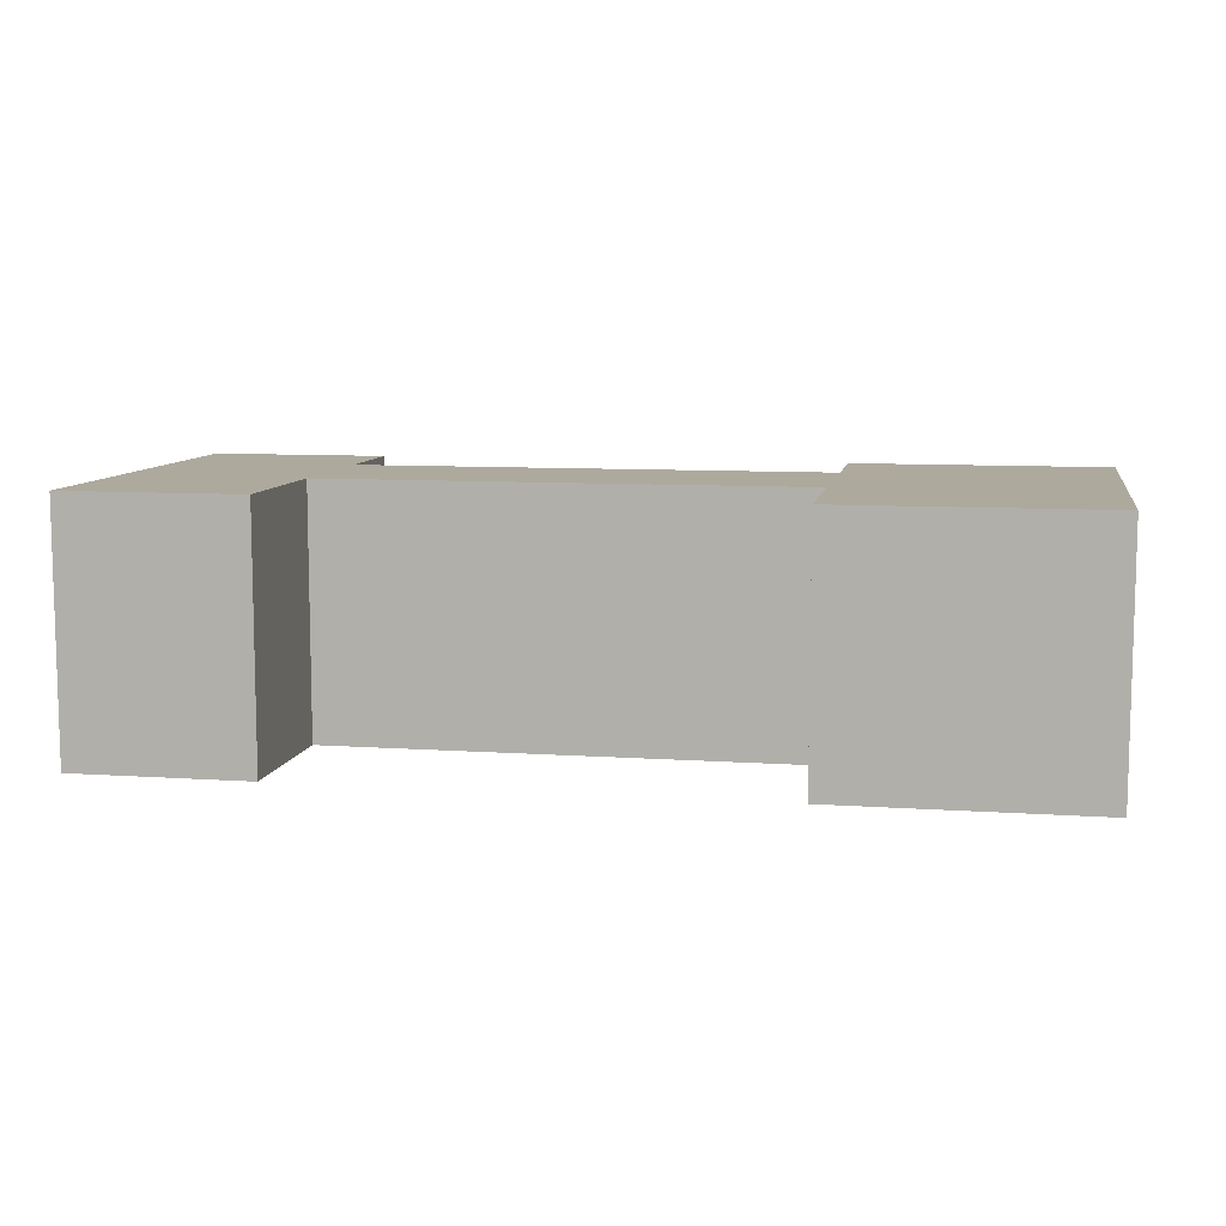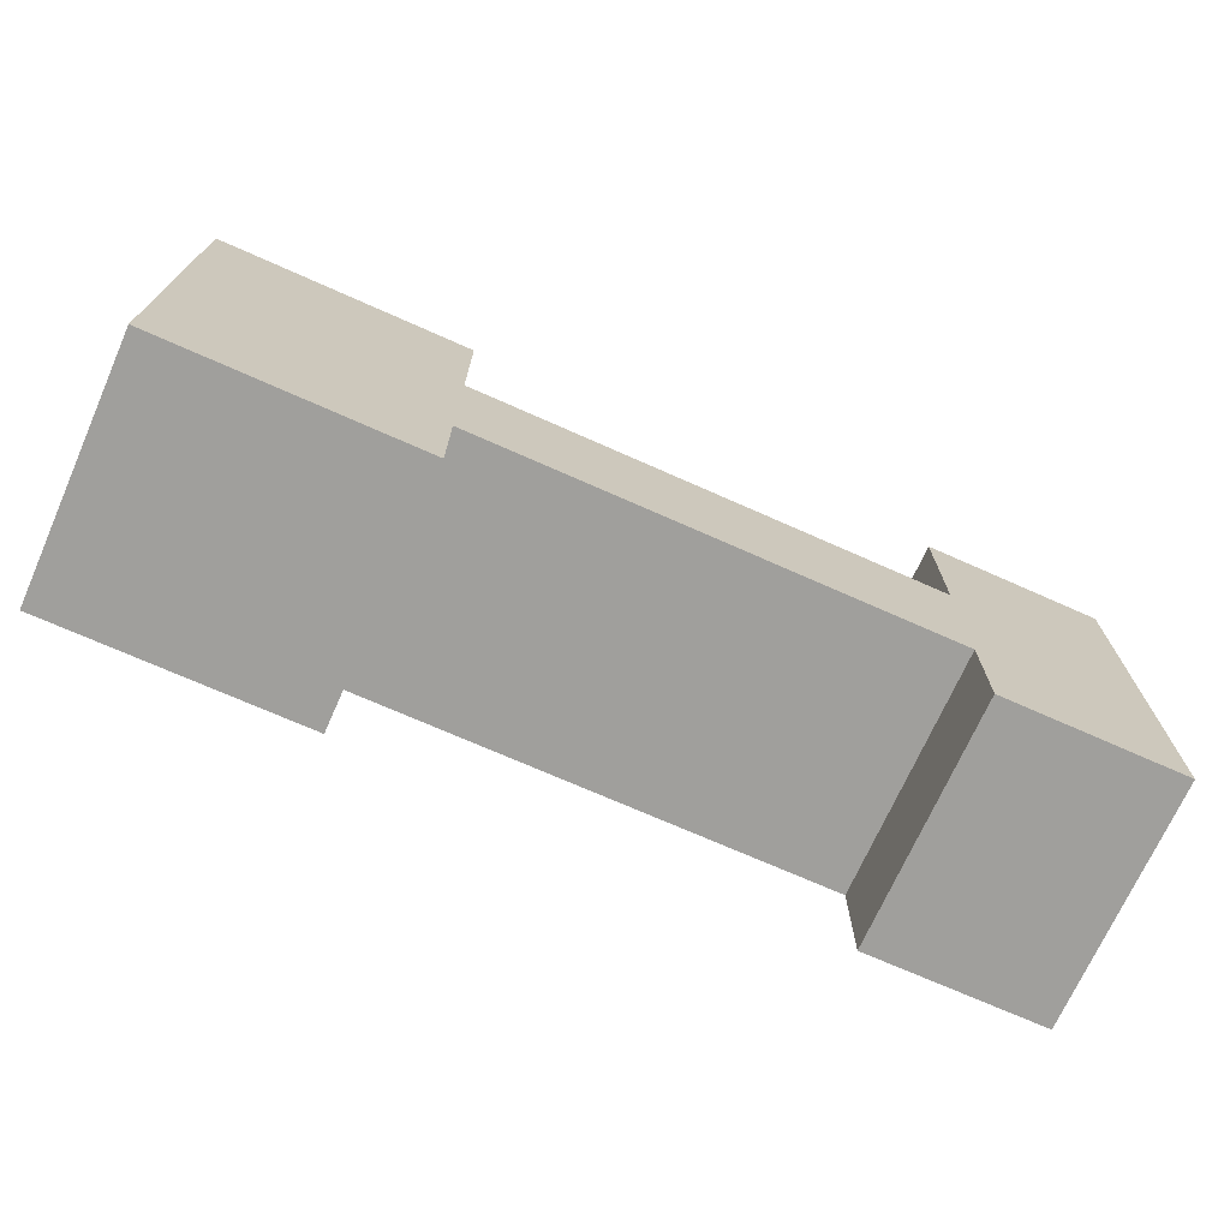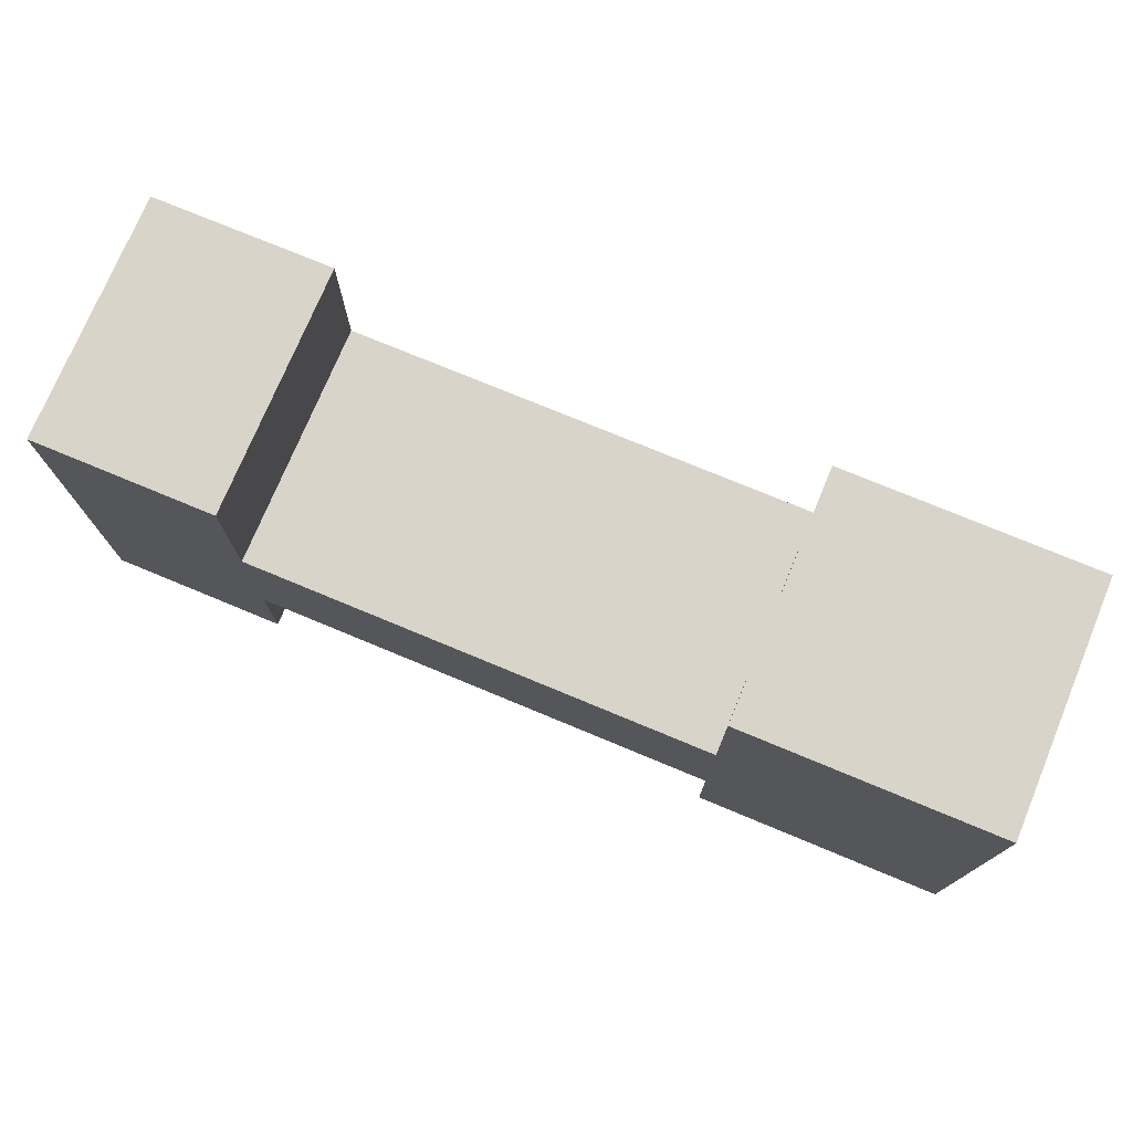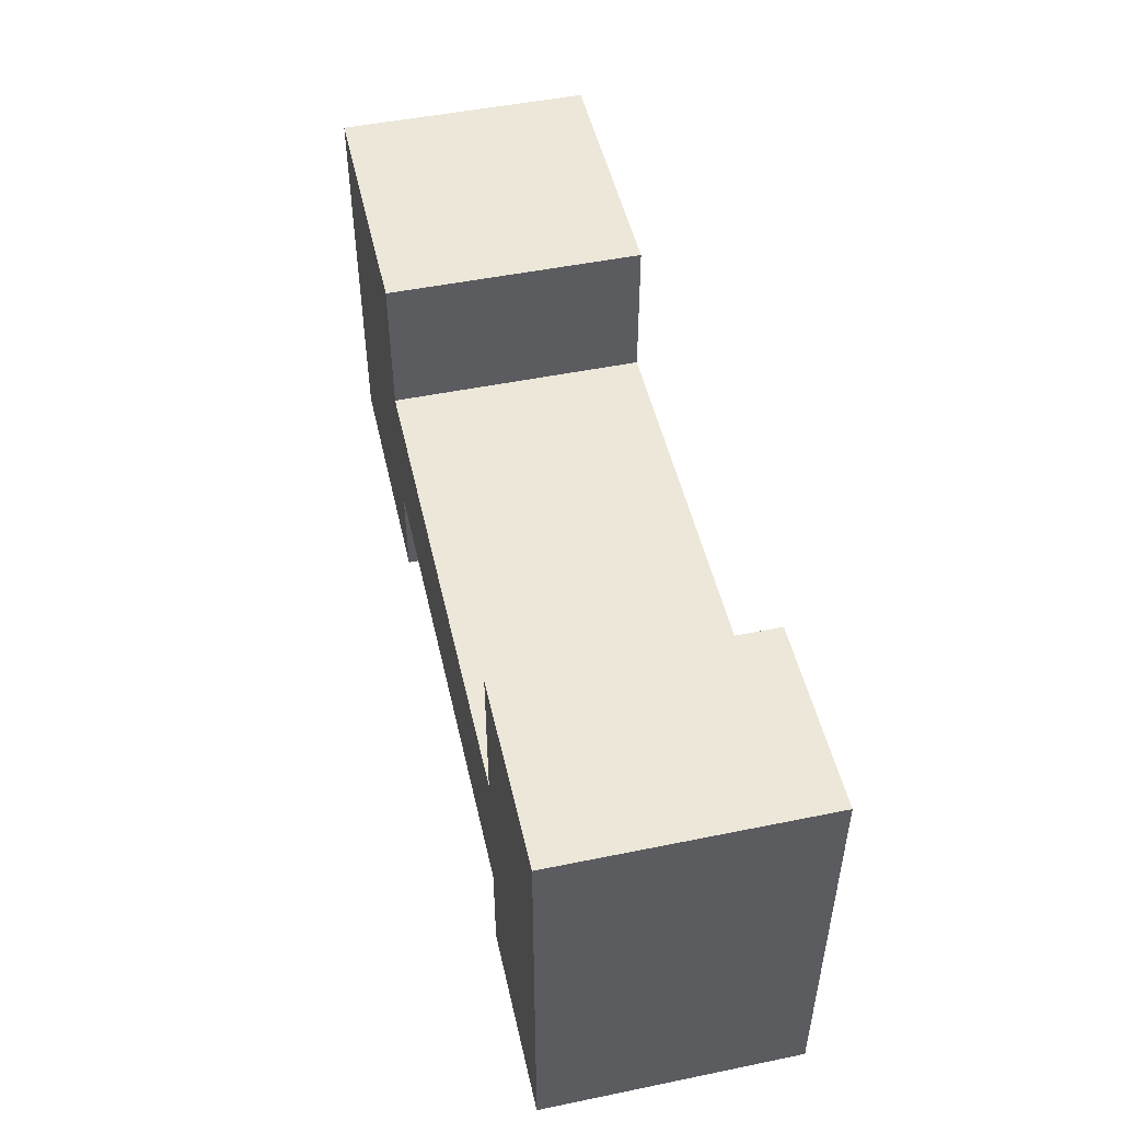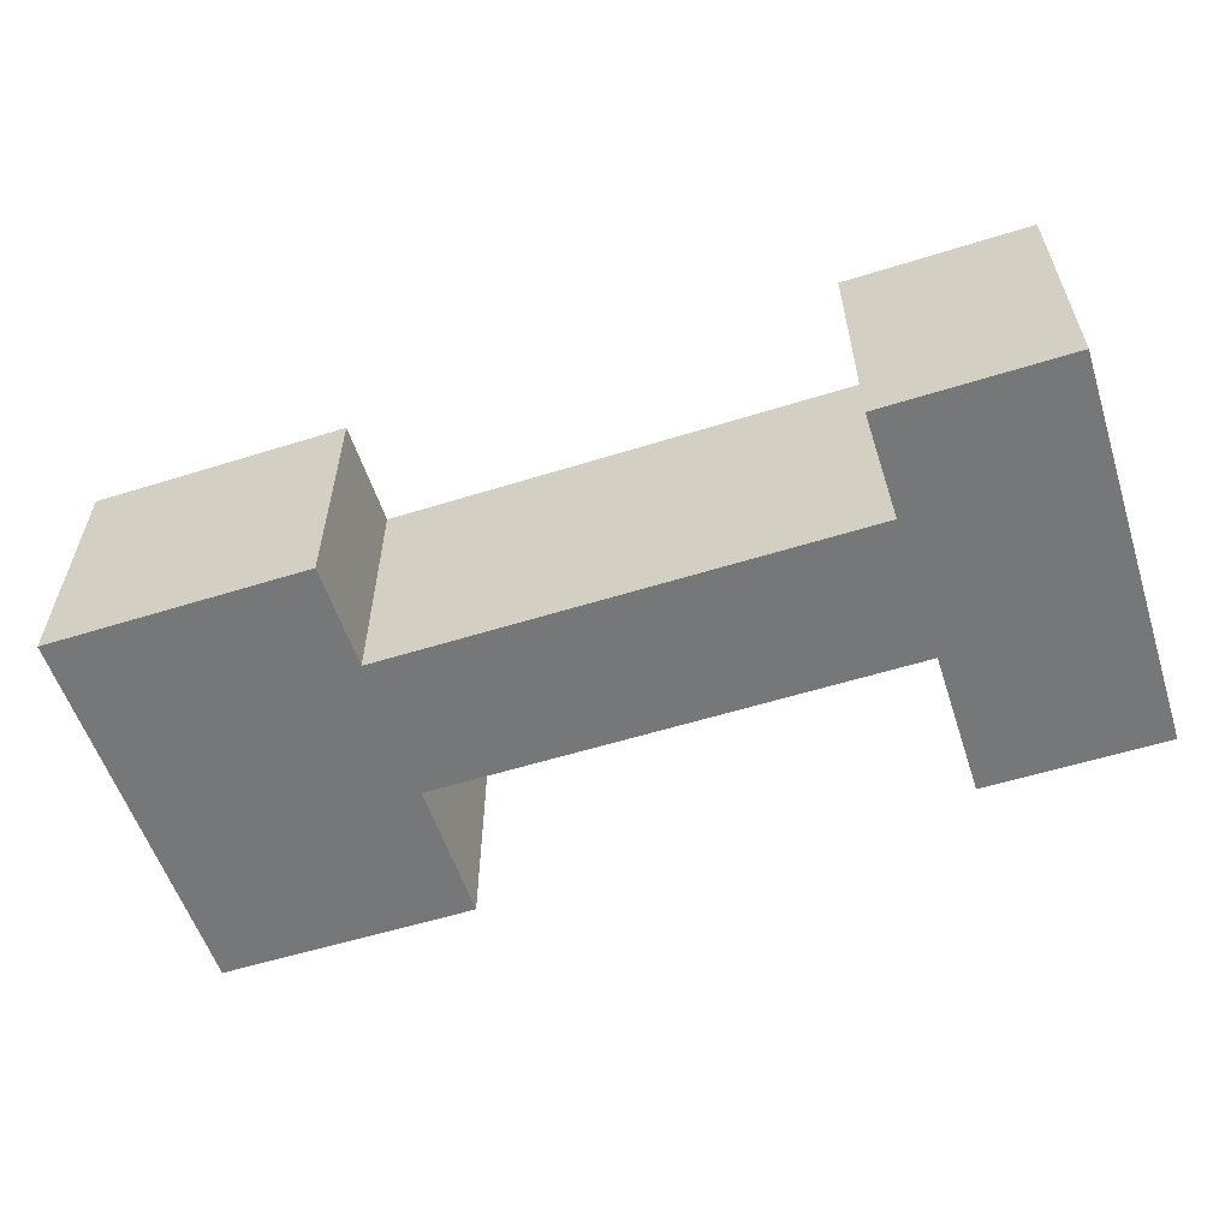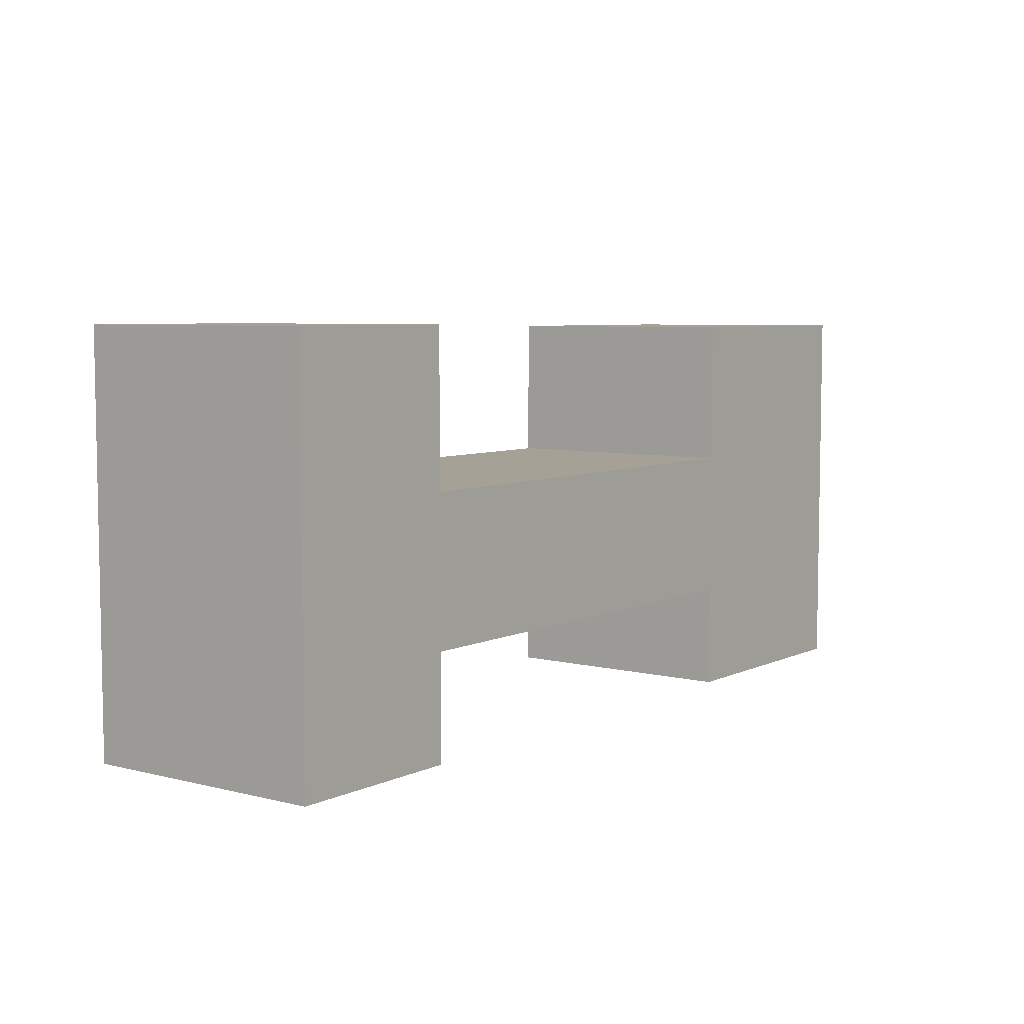
<metadata>
{"format":"obj","ext":"obj","renderer":"f3d","projection":"perspective","resolution":1024,"background":"white","views":[{"elev":8.9,"azim":10.4,"up":"+Y"},{"elev":-71.2,"azim":156.0,"up":"+Z"},{"elev":74.9,"azim":22.6,"up":"+Z"},{"elev":49.6,"azim":-102.7,"up":"+Z"},{"elev":-57.0,"azim":-162.0,"up":"+Y"},{"elev":6.2,"azim":-53.3,"up":"+Z"}]}
</metadata>
<code>
g Part1
v 218.4 300 175.2
v 790.2 0 175.2
v 790.2 300 175.2
v 218.4 0 175.2
v 218.4 300 355.5
v 218.4 0 355.5
v 0 300 355.5
v 0 0 355.5
v 0 300 -125.8
v 0 0 -125.8
v 218.4 300 -125.8
v 218.4 0 -125.8
v 218.4 300 0
v 218.4 0 0
v 790.2 300 0
v 790.2 0 0
v 790.2 300 -125.8
v 790.2 0 -125.8
v 1100 300 -125.8
v 1100 0 -125.8
v 1100 300 347.8
v 1100 0 347.8
v 790.2 300 347.8
v 790.2 0 347.8
f 1 2 3
f 2 1 4
f 5 4 1
f 4 5 6
f 7 6 5
f 6 7 8
f 9 8 7
f 8 9 10
f 11 10 9
f 10 11 12
f 13 12 11
f 12 13 14
f 15 14 13
f 14 15 16
f 17 16 15
f 16 17 18
f 19 18 17
f 18 19 20
f 21 20 19
f 20 21 22
f 23 22 21
f 22 23 24
f 3 24 23
f 24 3 2
f 1 13 9
f 19 3 21
f 3 19 15
f 7 1 9
f 21 3 23
f 3 15 1
f 19 17 15
f 11 9 13
f 15 13 1
f 1 7 5
f 8 10 4
f 22 24 2
f 20 22 2
f 4 14 16
f 2 16 20
f 20 16 18
f 12 14 10
f 4 6 8
f 10 14 4
f 16 2 4

</code>
